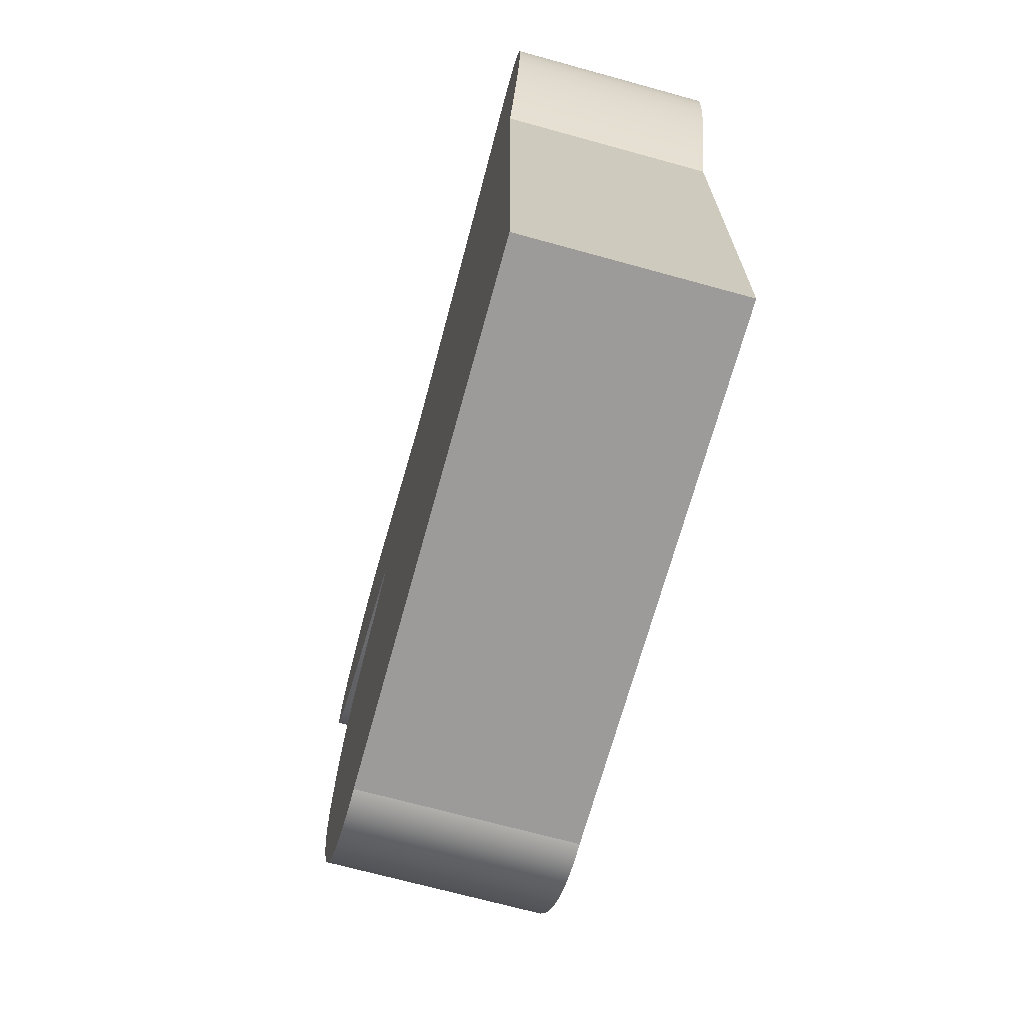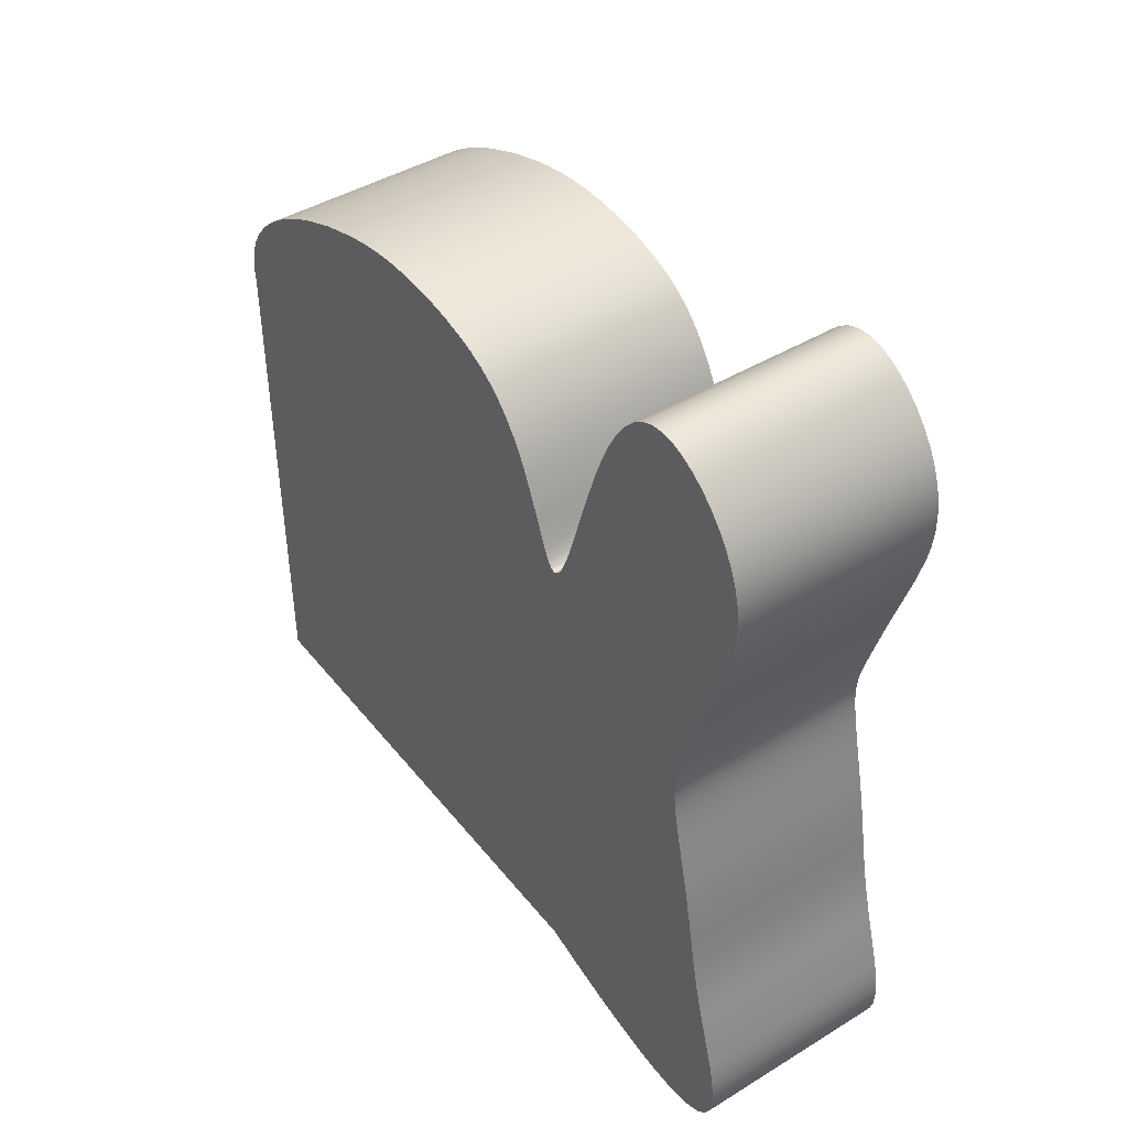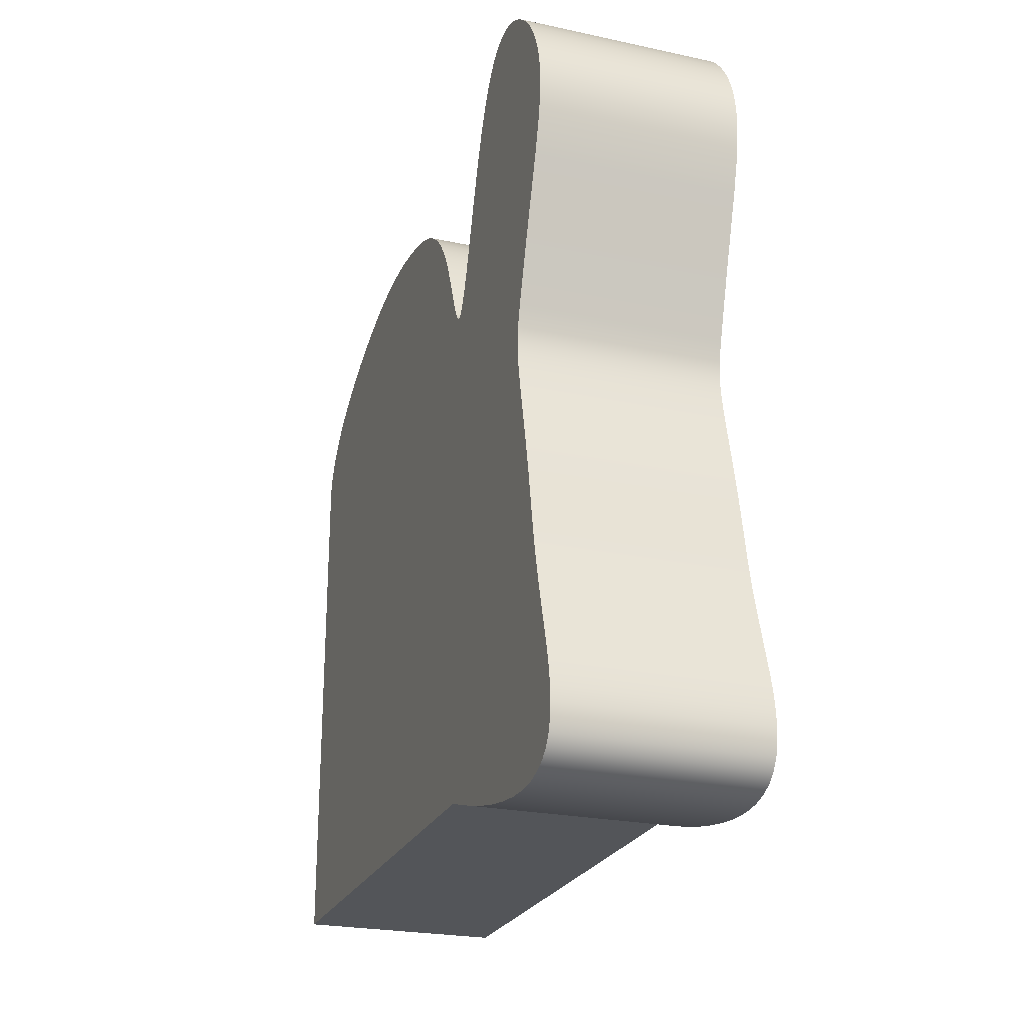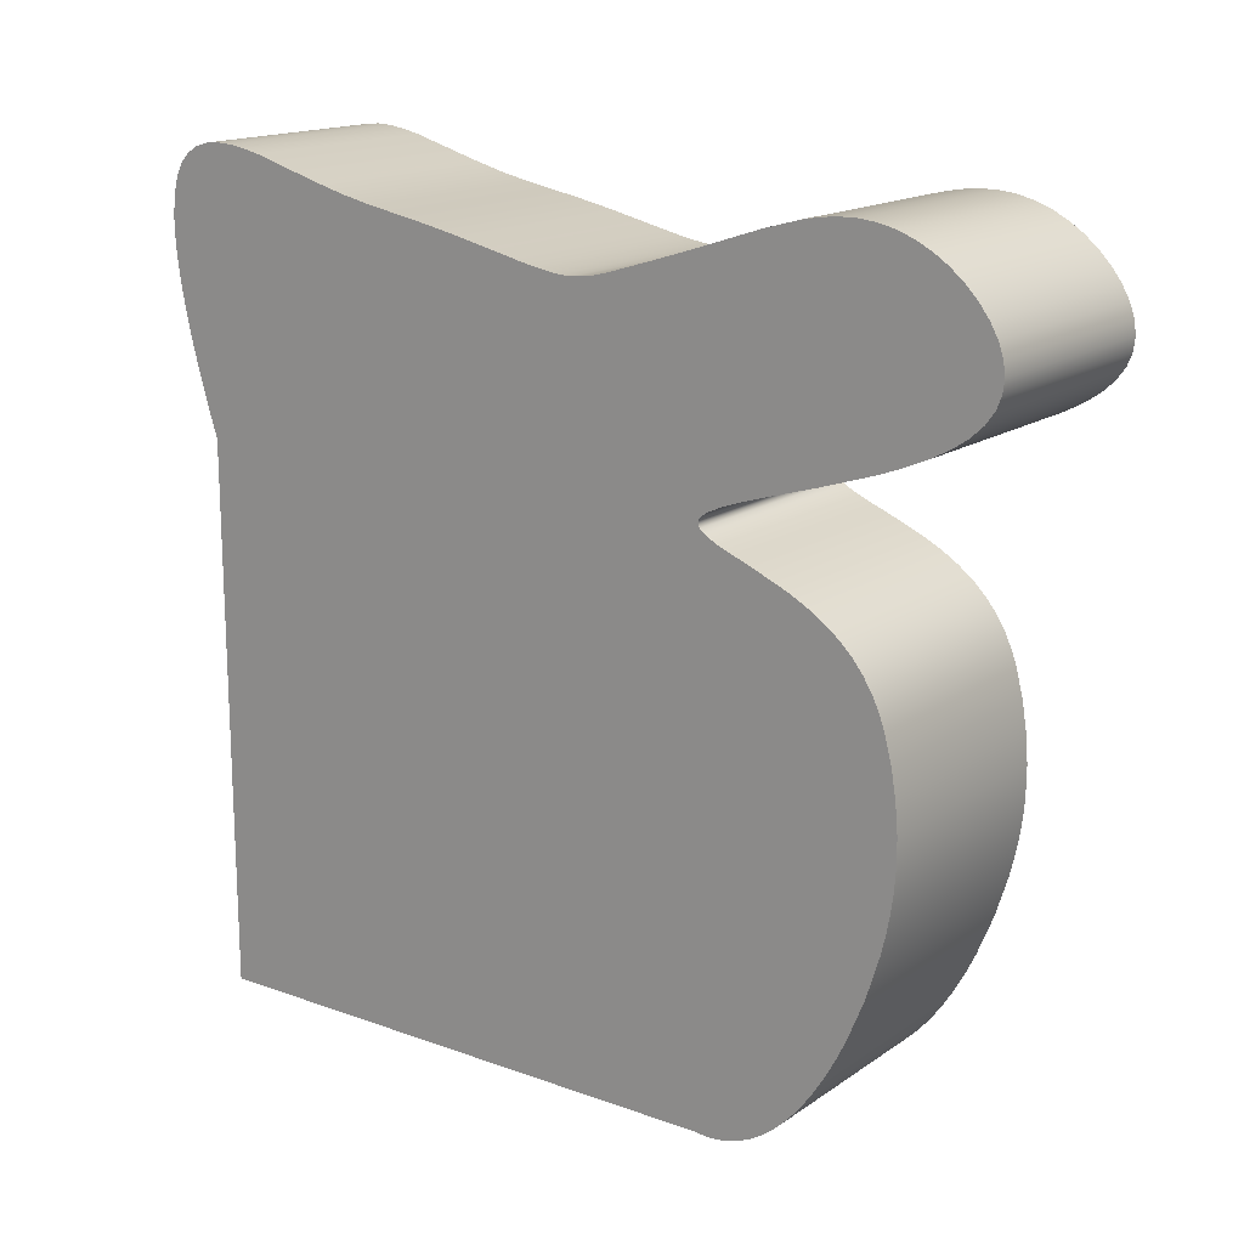
<metadata>
{"format":"obj","ext":"obj","renderer":"f3d","projection":"perspective","resolution":1024,"background":"white","views":[{"elev":-69.7,"azim":164.6,"up":"+Y"},{"elev":43.8,"azim":144.4,"up":"+Z"},{"elev":-24.3,"azim":160.6,"up":"+Z"},{"elev":16.3,"azim":-53.6,"up":"+Y"}]}
</metadata>
<code>
v 2 -5 -5
v 2 0 -5
v 2 0.2047 -5.066
v 2 0.4003 -5.127
v 2 0.5869 -5.181
v 2 0.7645 -5.229
v 2 0.933 -5.27
v 2 1.092 -5.306
v 2 1.384 -5.36
v 2 1.641 -5.389
v 2 1.861 -5.394
v 2 2.048 -5.377
v 2 2.2 -5.337
v 2 2.32 -5.275
v 2 2.41 -5.193
v 2 2.47 -5.093
v 2 2.505 -4.976
v 2 2.516 -4.844
v 2 2.509 -4.702
v 2 2.485 -4.551
v 2 2.45 -4.394
v 2 2.268 -3.766
v 2 2.19 -3.473
v 2 2.129 -3.192
v 2 2.077 -2.909
v 2 2.022 -2.61
v 2 1.956 -2.292
v 2 1.881 -1.966
v 2 1.811 -1.66
v 2 1.783 -1.522
v 2 1.761 -1.398
v 2 1.748 -1.287
v 2 1.743 -1.189
v 2 1.759 -1.018
v 2 1.802 -0.8468
v 2 1.831 -0.7499
v 2 1.864 -0.6416
v 2 1.901 -0.5213
v 2 1.941 -0.3894
v 2 2.033 -0.09772
v 2 2.242 0.536
v 2 2.329 0.8538
v 2 2.359 1.011
v 2 2.376 1.168
v 2 2.377 1.324
v 2 2.36 1.478
v 2 2.324 1.631
v 2 2.269 1.78
v 2 2.195 1.923
v 2 2.105 2.059
v 2 2.002 2.183
v 2 1.888 2.292
v 2 1.767 2.383
v 2 1.642 2.452
v 2 1.516 2.496
v 2 1.392 2.513
v 2 1.271 2.499
v 2 1.156 2.453
v 2 1.046 2.374
v 2 0.942 2.262
v 2 0.8437 2.118
v 2 0.7509 1.945
v 2 0.6632 1.746
v 2 0.5802 1.526
v 2 0.4273 1.056
v 2 0.3572 0.823
v 2 0.2912 0.6033
v 2 0.2292 0.4068
v 2 0.171 0.2418
v 2 0.1164 0.1158
v 2 0.09017 0.06921
v 2 0.06464 0.0343
v 2 0.03965 0.01137
v 2 0.01509 0.0005908
v 2 -0.009205 0.00192
v 2 -0.03339 0.01512
v 2 -0.08224 0.07512
v 2 -0.1331 0.1749
v 2 -0.1879 0.3066
v 2 -0.2484 0.461
v 2 -0.3927 0.7986
v 2 -0.4787 0.9635
v 2 -0.5745 1.116
v 2 -0.6797 1.251
v 2 -0.7932 1.367
v 2 -0.9135 1.464
v 2 -1.039 1.542
v 2 -1.168 1.605
v 2 -1.298 1.654
v 2 -1.559 1.723
v 2 -1.821 1.767
v 2 -2.091 1.79
v 2 -2.381 1.788
v 2 -2.538 1.774
v 2 -2.703 1.752
v 2 -2.877 1.719
v 2 -3.058 1.676
v 2 -3.435 1.56
v 2 -3.815 1.406
v 2 -3.998 1.316
v 2 -4.174 1.22
v 2 -4.338 1.117
v 2 -4.489 1.009
v 2 -4.623 0.8956
v 2 -4.739 0.7782
v 2 -4.835 0.6569
v 2 -4.911 0.532
v 2 -4.966 0.4038
v 2 -4.999 0.2724
v 2 -5.011 0.1378
v 2 -5 0
v 0 -5 -5
v 0 0 -5
v 2 0 -5
v 2 -5 -5
v 0 0 -5
v 0 -5 -5
v 0 -5 0
v 0 -5.011 0.1378
v 0 -4.999 0.2724
v 0 -4.966 0.4038
v 0 -4.911 0.532
v 0 -4.835 0.6569
v 0 -4.739 0.7782
v 0 -4.623 0.8956
v 0 -4.489 1.009
v 0 -4.338 1.117
v 0 -4.174 1.22
v 0 -3.998 1.316
v 0 -3.815 1.406
v 0 -3.435 1.56
v 0 -3.058 1.676
v 0 -2.877 1.719
v 0 -2.703 1.752
v 0 -2.538 1.774
v 0 -2.381 1.788
v 0 -2.091 1.79
v 0 -1.821 1.767
v 0 -1.559 1.723
v 0 -1.298 1.654
v 0 -1.168 1.605
v 0 -1.039 1.542
v 0 -0.9135 1.464
v 0 -0.7932 1.367
v 0 -0.6797 1.251
v 0 -0.5745 1.116
v 0 -0.4787 0.9635
v 0 -0.3927 0.7986
v 0 -0.2484 0.461
v 0 -0.1879 0.3066
v 0 -0.1331 0.1749
v 0 -0.08224 0.07512
v 0 -0.03339 0.01512
v 0 -0.009205 0.00192
v 0 0.01509 0.0005908
v 0 0.03965 0.01137
v 0 0.06464 0.0343
v 0 0.09017 0.06921
v 0 0.1164 0.1158
v 0 0.171 0.2418
v 0 0.2292 0.4068
v 0 0.2912 0.6033
v 0 0.3572 0.823
v 0 0.4273 1.056
v 0 0.5802 1.526
v 0 0.6632 1.746
v 0 0.7509 1.945
v 0 0.8437 2.118
v 0 0.942 2.262
v 0 1.046 2.374
v 0 1.156 2.453
v 0 1.271 2.499
v 0 1.392 2.513
v 0 1.516 2.496
v 0 1.642 2.452
v 0 1.767 2.383
v 0 1.888 2.292
v 0 2.002 2.183
v 0 2.105 2.059
v 0 2.195 1.923
v 0 2.269 1.78
v 0 2.324 1.631
v 0 2.36 1.478
v 0 2.377 1.324
v 0 2.376 1.168
v 0 2.359 1.011
v 0 2.329 0.8538
v 0 2.242 0.536
v 0 2.033 -0.09772
v 0 1.941 -0.3894
v 0 1.901 -0.5213
v 0 1.864 -0.6416
v 0 1.831 -0.7499
v 0 1.802 -0.8468
v 0 1.759 -1.018
v 0 1.743 -1.189
v 0 1.748 -1.287
v 0 1.761 -1.398
v 0 1.783 -1.522
v 0 1.811 -1.66
v 0 1.881 -1.966
v 0 1.956 -2.292
v 0 2.022 -2.61
v 0 2.077 -2.909
v 0 2.129 -3.192
v 0 2.19 -3.473
v 0 2.268 -3.766
v 0 2.45 -4.394
v 0 2.485 -4.551
v 0 2.509 -4.702
v 0 2.516 -4.844
v 0 2.505 -4.976
v 0 2.47 -5.093
v 0 2.41 -5.193
v 0 2.32 -5.275
v 0 2.2 -5.337
v 0 2.048 -5.377
v 0 1.861 -5.394
v 0 1.641 -5.389
v 0 1.384 -5.36
v 0 1.092 -5.306
v 0 0.933 -5.27
v 0 0.7645 -5.229
v 0 0.5869 -5.181
v 0 0.4003 -5.127
v 0 0.2047 -5.066
v 0 -5 0
v 0 -5 -5
v 2 -5 -5
v 2 -5 0
v 0 0 -5
v 0 0.2047 -5.066
v 0 0.4003 -5.127
v 0 0.5869 -5.181
v 0 0.7645 -5.229
v 0 0.933 -5.27
v 0 1.092 -5.306
v 0 1.384 -5.36
v 0 1.641 -5.389
v 0 1.861 -5.394
v 0 2.048 -5.377
v 0 2.2 -5.337
v 0 2.32 -5.275
v 0 2.41 -5.193
v 0 2.47 -5.093
v 0 2.505 -4.976
v 0 2.516 -4.844
v 0 2.509 -4.702
v 0 2.485 -4.551
v 0 2.45 -4.394
v 0 2.268 -3.766
v 0 2.19 -3.473
v 0 2.129 -3.192
v 0 2.077 -2.909
v 0 2.022 -2.61
v 0 1.956 -2.292
v 0 1.881 -1.966
v 0 1.811 -1.66
v 0 1.783 -1.522
v 0 1.761 -1.398
v 0 1.748 -1.287
v 0 1.743 -1.189
v 0 1.759 -1.018
v 0 1.802 -0.8468
v 0 1.831 -0.7499
v 0 1.864 -0.6416
v 0 1.901 -0.5213
v 0 1.941 -0.3894
v 0 2.033 -0.09772
v 0 2.242 0.536
v 0 2.329 0.8538
v 0 2.359 1.011
v 0 2.376 1.168
v 0 2.377 1.324
v 0 2.36 1.478
v 0 2.324 1.631
v 0 2.269 1.78
v 0 2.195 1.923
v 0 2.105 2.059
v 0 2.002 2.183
v 0 1.888 2.292
v 0 1.767 2.383
v 0 1.642 2.452
v 0 1.516 2.496
v 0 1.392 2.513
v 0 1.271 2.499
v 0 1.156 2.453
v 0 1.046 2.374
v 0 0.942 2.262
v 0 0.8437 2.118
v 0 0.7509 1.945
v 0 0.6632 1.746
v 0 0.5802 1.526
v 0 0.4273 1.056
v 0 0.3572 0.823
v 0 0.2912 0.6033
v 0 0.2292 0.4068
v 0 0.171 0.2418
v 0 0.1164 0.1158
v 0 0.09017 0.06921
v 0 0.06464 0.0343
v 0 0.03965 0.01137
v 0 0.01509 0.0005908
v 0 -0.009205 0.00192
v 0 -0.03339 0.01512
v 0 -0.08224 0.07512
v 0 -0.1331 0.1749
v 0 -0.1879 0.3066
v 0 -0.2484 0.461
v 0 -0.3927 0.7986
v 0 -0.4787 0.9635
v 0 -0.5745 1.116
v 0 -0.6797 1.251
v 0 -0.7932 1.367
v 0 -0.9135 1.464
v 0 -1.039 1.542
v 0 -1.168 1.605
v 0 -1.298 1.654
v 0 -1.559 1.723
v 0 -1.821 1.767
v 0 -2.091 1.79
v 0 -2.381 1.788
v 0 -2.538 1.774
v 0 -2.703 1.752
v 0 -2.877 1.719
v 0 -3.058 1.676
v 0 -3.435 1.56
v 0 -3.815 1.406
v 0 -3.998 1.316
v 0 -4.174 1.22
v 0 -4.338 1.117
v 0 -4.489 1.009
v 0 -4.623 0.8956
v 0 -4.739 0.7782
v 0 -4.835 0.6569
v 0 -4.911 0.532
v 0 -4.966 0.4038
v 0 -4.999 0.2724
v 0 -5.011 0.1378
v 0 -5 0
v 2 -5 0
v 2 -5.011 0.1378
v 2 -4.999 0.2724
v 2 -4.966 0.4038
v 2 -4.911 0.532
v 2 -4.835 0.6569
v 2 -4.739 0.7782
v 2 -4.623 0.8956
v 2 -4.489 1.009
v 2 -4.338 1.117
v 2 -4.174 1.22
v 2 -3.998 1.316
v 2 -3.815 1.406
v 2 -3.435 1.56
v 2 -3.058 1.676
v 2 -2.877 1.719
v 2 -2.703 1.752
v 2 -2.538 1.774
v 2 -2.381 1.788
v 2 -2.091 1.79
v 2 -1.821 1.767
v 2 -1.559 1.723
v 2 -1.298 1.654
v 2 -1.168 1.605
v 2 -1.039 1.542
v 2 -0.9135 1.464
v 2 -0.7932 1.367
v 2 -0.6797 1.251
v 2 -0.5745 1.116
v 2 -0.4787 0.9635
v 2 -0.3927 0.7986
v 2 -0.2484 0.461
v 2 -0.1879 0.3066
v 2 -0.1331 0.1749
v 2 -0.08224 0.07512
v 2 -0.03339 0.01512
v 2 -0.009205 0.00192
v 2 0.01509 0.0005908
v 2 0.03965 0.01137
v 2 0.06464 0.0343
v 2 0.09017 0.06921
v 2 0.1164 0.1158
v 2 0.171 0.2418
v 2 0.2292 0.4068
v 2 0.2912 0.6033
v 2 0.3572 0.823
v 2 0.4273 1.056
v 2 0.5802 1.526
v 2 0.6632 1.746
v 2 0.7509 1.945
v 2 0.8437 2.118
v 2 0.942 2.262
v 2 1.046 2.374
v 2 1.156 2.453
v 2 1.271 2.499
v 2 1.392 2.513
v 2 1.516 2.496
v 2 1.642 2.452
v 2 1.767 2.383
v 2 1.888 2.292
v 2 2.002 2.183
v 2 2.105 2.059
v 2 2.195 1.923
v 2 2.269 1.78
v 2 2.324 1.631
v 2 2.36 1.478
v 2 2.377 1.324
v 2 2.376 1.168
v 2 2.359 1.011
v 2 2.329 0.8538
v 2 2.242 0.536
v 2 2.033 -0.09772
v 2 1.941 -0.3894
v 2 1.901 -0.5213
v 2 1.864 -0.6416
v 2 1.831 -0.7499
v 2 1.802 -0.8468
v 2 1.759 -1.018
v 2 1.743 -1.189
v 2 1.748 -1.287
v 2 1.761 -1.398
v 2 1.783 -1.522
v 2 1.811 -1.66
v 2 1.881 -1.966
v 2 1.956 -2.292
v 2 2.022 -2.61
v 2 2.077 -2.909
v 2 2.129 -3.192
v 2 2.19 -3.473
v 2 2.268 -3.766
v 2 2.45 -4.394
v 2 2.485 -4.551
v 2 2.509 -4.702
v 2 2.516 -4.844
v 2 2.505 -4.976
v 2 2.47 -5.093
v 2 2.41 -5.193
v 2 2.32 -5.275
v 2 2.2 -5.337
v 2 2.048 -5.377
v 2 1.861 -5.394
v 2 1.641 -5.389
v 2 1.384 -5.36
v 2 1.092 -5.306
v 2 0.933 -5.27
v 2 0.7645 -5.229
v 2 0.5869 -5.181
v 2 0.4003 -5.127
v 2 0.2047 -5.066
v 2 0 -5
f 111 1 76
f 76 1 2
f 76 2 75
f 75 2 28
f 75 28 29
f 3 24 2
f 2 24 25
f 2 25 26
f 3 4 24
f 24 4 23
f 23 4 5
f 23 5 6
f 23 6 22
f 22 6 7
f 22 7 8
f 8 9 22
f 22 9 21
f 21 9 10
f 21 10 20
f 20 10 11
f 20 11 19
f 19 11 12
f 19 12 18
f 18 12 13
f 18 13 17
f 17 13 16
f 16 13 14
f 16 14 15
f 26 27 2
f 2 27 28
f 75 29 74
f 74 29 30
f 74 30 31
f 31 32 74
f 74 32 33
f 74 33 73
f 73 33 72
f 72 33 71
f 71 33 70
f 70 33 69
f 69 33 68
f 68 33 67
f 67 33 66
f 66 33 65
f 65 33 54
f 65 54 64
f 64 54 63
f 63 54 62
f 62 54 61
f 61 54 60
f 60 54 55
f 60 55 59
f 59 55 56
f 59 56 58
f 58 56 57
f 33 34 54
f 54 34 35
f 54 35 36
f 36 37 54
f 54 37 38
f 54 38 39
f 39 40 54
f 54 40 41
f 54 41 42
f 42 43 54
f 54 43 53
f 53 43 52
f 52 43 51
f 51 43 44
f 51 44 50
f 50 44 49
f 49 44 45
f 49 45 48
f 48 45 47
f 47 45 46
f 76 77 111
f 111 77 78
f 111 78 98
f 98 78 97
f 97 78 96
f 96 78 79
f 96 79 95
f 95 79 94
f 94 79 93
f 93 79 80
f 93 80 92
f 92 80 91
f 91 80 90
f 90 80 81
f 90 81 82
f 83 88 82
f 82 88 89
f 82 89 90
f 84 86 83
f 83 86 87
f 83 87 88
f 84 85 86
f 98 99 111
f 111 99 100
f 111 100 101
f 101 102 111
f 111 102 103
f 111 103 104
f 104 105 111
f 111 105 106
f 111 106 107
f 107 108 111
f 111 108 109
f 111 109 110
f 112 113 115
f 115 113 114
f 117 153 116
f 116 153 154
f 116 154 201
f 201 154 200
f 200 154 155
f 200 155 199
f 199 155 198
f 198 155 197
f 197 155 196
f 196 155 156
f 196 156 157
f 117 118 153
f 153 118 152
f 152 118 151
f 151 118 131
f 151 131 132
f 119 121 118
f 118 121 122
f 118 122 123
f 119 120 121
f 123 124 118
f 118 124 125
f 118 125 126
f 126 127 118
f 118 127 128
f 118 128 129
f 129 130 118
f 118 130 131
f 132 133 151
f 151 133 150
f 150 133 134
f 150 134 135
f 135 136 150
f 150 136 149
f 149 136 137
f 149 137 138
f 138 139 149
f 149 139 148
f 148 139 147
f 147 139 140
f 147 140 141
f 147 141 146
f 146 141 142
f 146 142 143
f 144 145 143
f 143 145 146
f 157 158 196
f 196 158 159
f 196 159 160
f 160 161 196
f 196 161 162
f 196 162 163
f 163 164 196
f 196 164 175
f 196 175 195
f 195 175 194
f 194 175 193
f 193 175 192
f 192 175 191
f 191 175 190
f 190 175 189
f 189 175 188
f 188 175 187
f 187 175 186
f 186 175 176
f 186 176 177
f 164 165 175
f 175 165 166
f 175 166 167
f 167 168 175
f 175 168 169
f 175 169 174
f 174 169 170
f 174 170 173
f 173 170 171
f 173 171 172
f 177 178 186
f 186 178 185
f 185 178 179
f 185 179 180
f 185 180 184
f 184 180 181
f 184 181 182
f 182 183 184
f 201 202 116
f 116 202 203
f 116 203 204
f 204 205 116
f 116 205 226
f 226 205 225
f 225 205 206
f 225 206 224
f 224 206 223
f 223 206 207
f 223 207 222
f 222 207 221
f 221 207 220
f 220 207 208
f 220 208 219
f 219 208 209
f 219 209 218
f 218 209 210
f 218 210 217
f 217 210 211
f 217 211 216
f 216 211 212
f 216 212 213
f 214 215 213
f 213 215 216
f 227 228 230
f 230 228 229
f 231 232 450
f 450 232 449
f 449 232 233
f 449 233 448
f 448 233 234
f 448 234 447
f 447 234 235
f 447 235 446
f 446 235 236
f 446 236 445
f 445 236 237
f 445 237 444
f 444 237 238
f 444 238 443
f 443 238 239
f 443 239 442
f 442 239 240
f 442 240 441
f 441 240 241
f 441 241 440
f 440 241 242
f 440 242 439
f 439 242 243
f 439 243 438
f 438 243 244
f 438 244 437
f 437 244 245
f 437 245 436
f 436 245 246
f 436 246 435
f 435 246 247
f 435 247 434
f 434 247 248
f 434 248 433
f 433 248 249
f 433 249 432
f 432 249 250
f 432 250 431
f 431 250 251
f 431 251 430
f 430 251 252
f 430 252 429
f 429 252 253
f 429 253 428
f 428 253 254
f 428 254 427
f 427 254 255
f 427 255 426
f 426 255 256
f 426 256 425
f 425 256 257
f 425 257 424
f 424 257 258
f 424 258 423
f 423 258 259
f 423 259 422
f 422 259 260
f 422 260 421
f 421 260 261
f 421 261 420
f 420 261 262
f 420 262 419
f 419 262 263
f 419 263 418
f 418 263 264
f 418 264 417
f 417 264 265
f 417 265 416
f 416 265 266
f 416 266 415
f 415 266 267
f 415 267 414
f 414 267 268
f 414 268 413
f 413 268 269
f 413 269 412
f 412 269 270
f 412 270 411
f 411 270 271
f 411 271 410
f 410 271 272
f 410 272 409
f 409 272 273
f 409 273 408
f 408 273 274
f 408 274 407
f 407 274 275
f 407 275 406
f 406 275 276
f 406 276 405
f 405 276 277
f 405 277 404
f 404 277 278
f 404 278 403
f 403 278 279
f 403 279 402
f 402 279 280
f 402 280 401
f 401 280 281
f 401 281 400
f 400 281 282
f 400 282 399
f 399 282 283
f 399 283 398
f 398 283 284
f 398 284 397
f 397 284 285
f 397 285 396
f 396 285 286
f 396 286 395
f 395 286 287
f 395 287 394
f 394 287 288
f 394 288 393
f 393 288 289
f 393 289 392
f 392 289 290
f 392 290 391
f 391 290 291
f 391 291 390
f 390 291 292
f 390 292 389
f 389 292 293
f 389 293 388
f 388 293 294
f 388 294 387
f 387 294 295
f 387 295 386
f 386 295 296
f 386 296 385
f 385 296 297
f 385 297 384
f 384 297 298
f 384 298 383
f 383 298 299
f 383 299 382
f 382 299 300
f 382 300 381
f 381 300 301
f 381 301 380
f 380 301 302
f 380 302 379
f 379 302 303
f 379 303 378
f 378 303 304
f 378 304 377
f 377 304 305
f 377 305 376
f 376 305 306
f 376 306 375
f 375 306 307
f 375 307 374
f 374 307 308
f 374 308 373
f 373 308 309
f 373 309 372
f 372 309 310
f 372 310 371
f 371 310 311
f 371 311 370
f 370 311 312
f 370 312 369
f 369 312 313
f 369 313 368
f 368 313 314
f 368 314 367
f 367 314 315
f 367 315 366
f 366 315 316
f 366 316 365
f 365 316 317
f 365 317 364
f 364 317 318
f 364 318 363
f 363 318 319
f 363 319 362
f 362 319 320
f 362 320 361
f 361 320 321
f 361 321 360
f 360 321 322
f 360 322 359
f 359 322 323
f 359 323 358
f 358 323 324
f 358 324 357
f 357 324 325
f 357 325 356
f 356 325 326
f 356 326 355
f 355 326 327
f 355 327 354
f 354 327 328
f 354 328 353
f 353 328 329
f 353 329 352
f 352 329 330
f 352 330 351
f 351 330 331
f 351 331 350
f 350 331 332
f 350 332 349
f 349 332 333
f 349 333 348
f 348 333 334
f 348 334 347
f 347 334 335
f 347 335 346
f 346 335 336
f 346 336 345
f 345 336 337
f 345 337 344
f 344 337 338
f 344 338 343
f 343 338 339
f 343 339 342
f 342 339 340
f 342 340 341

</code>
